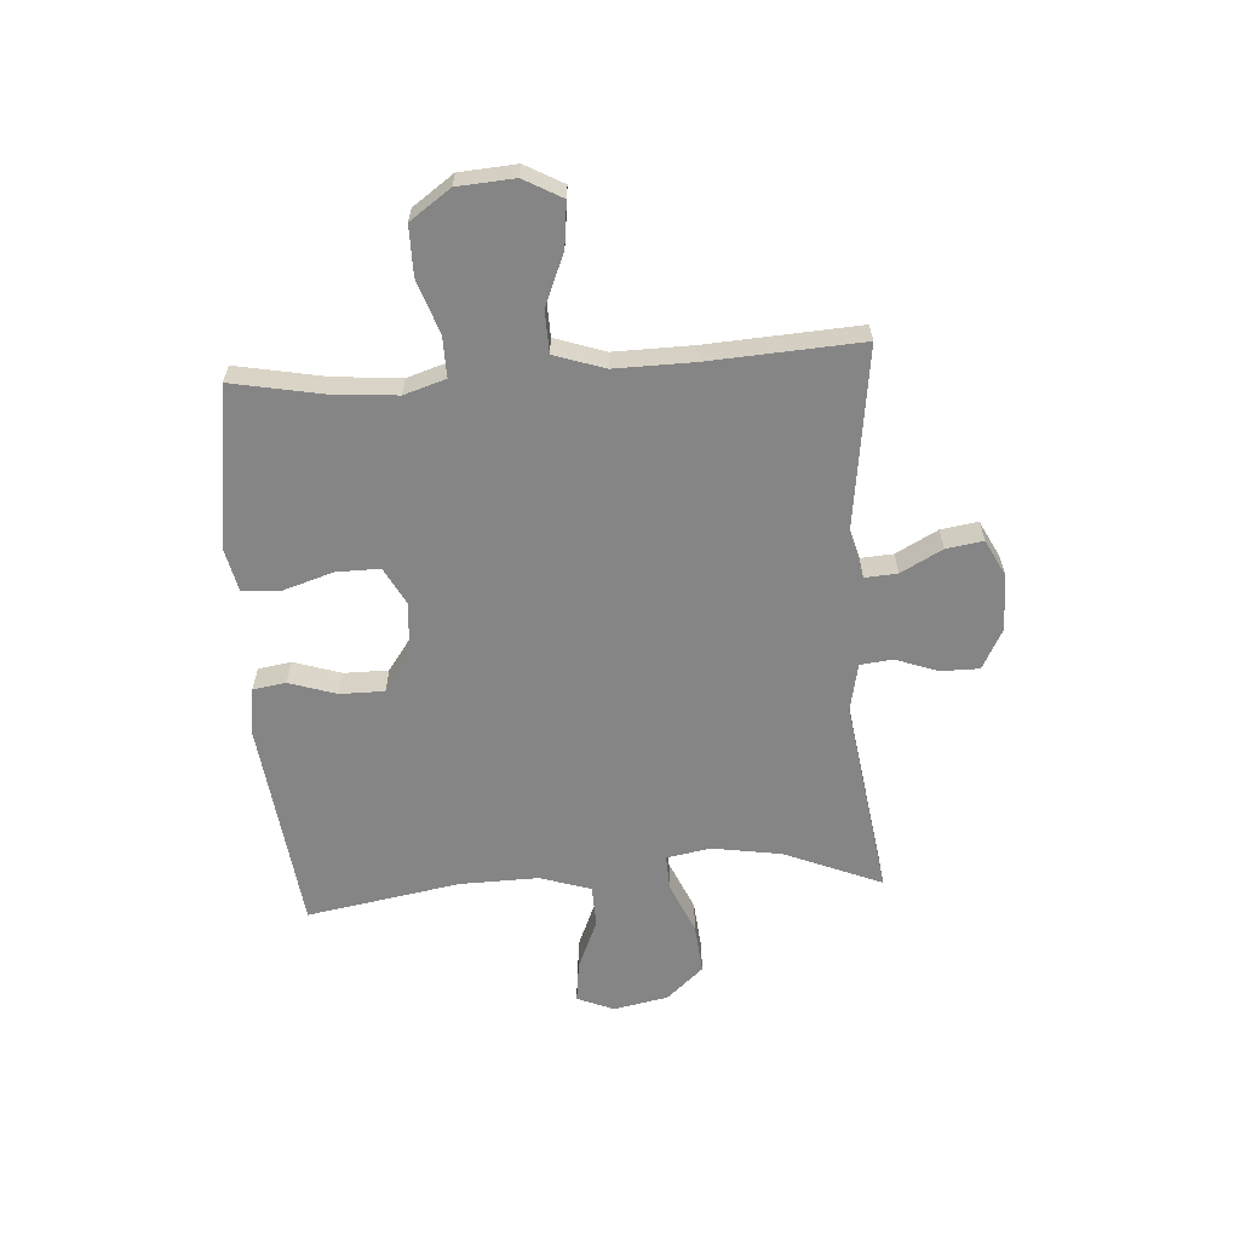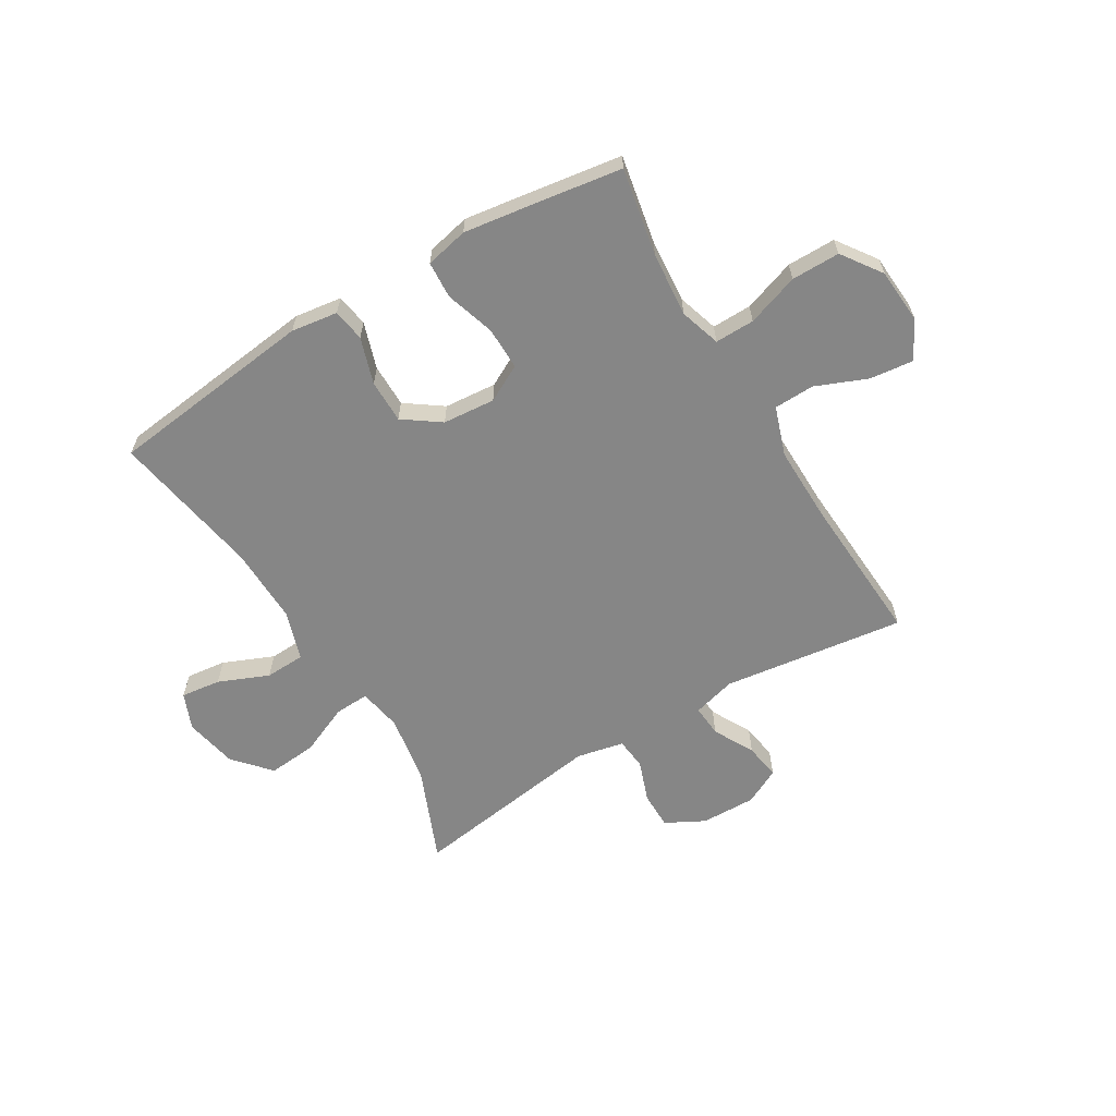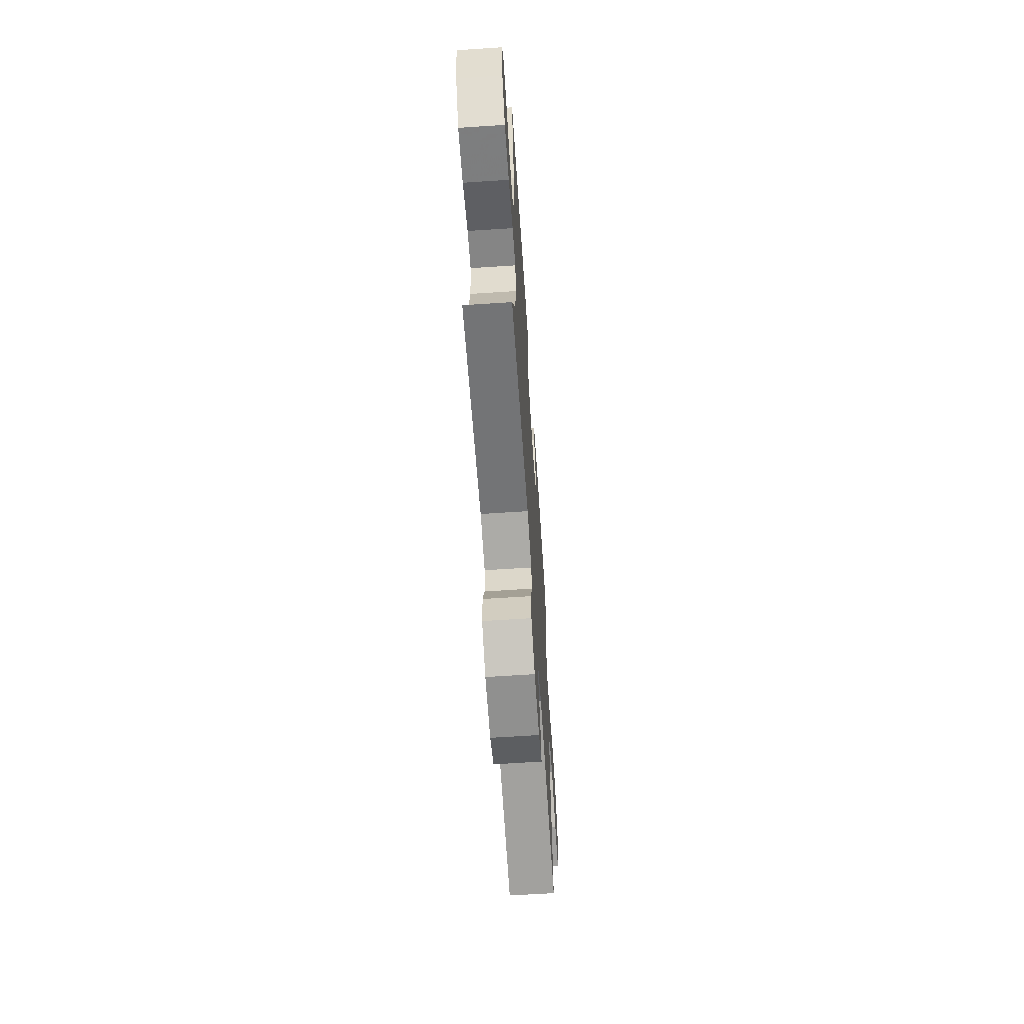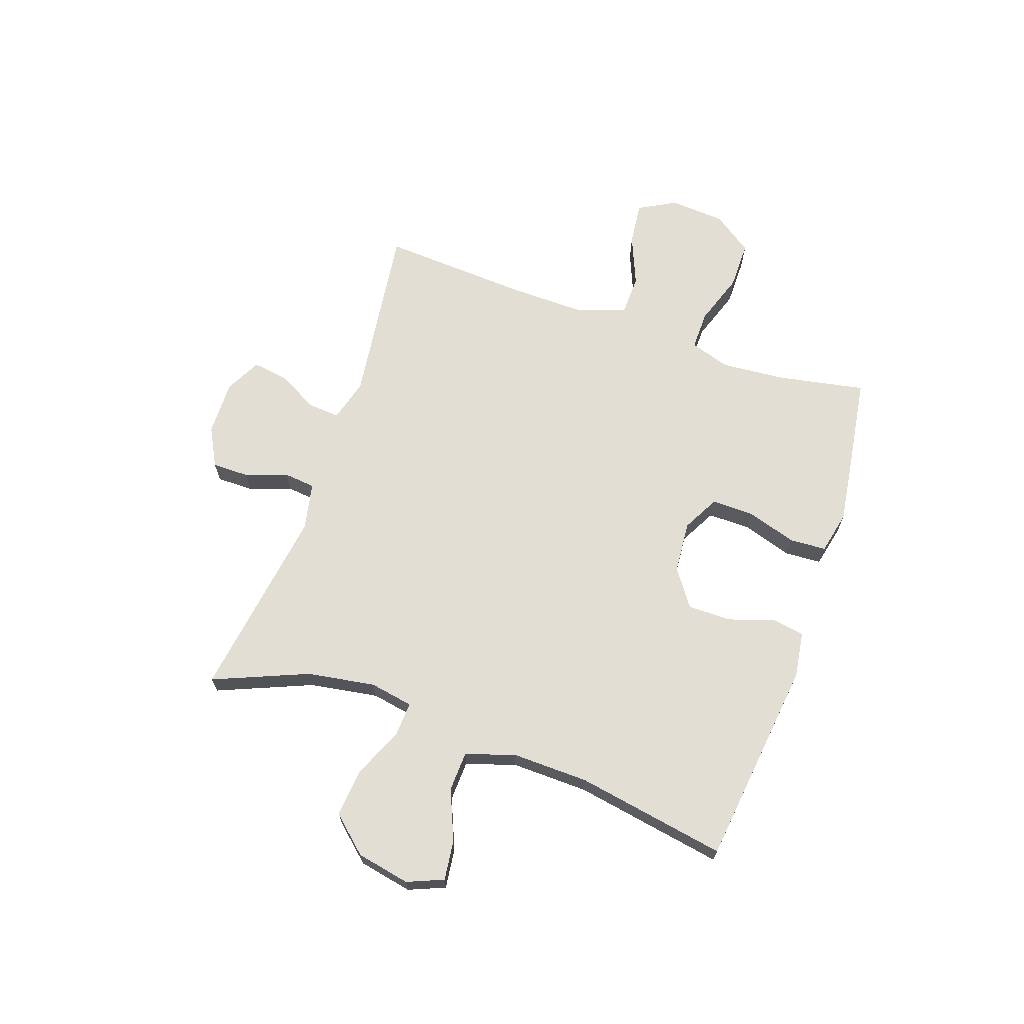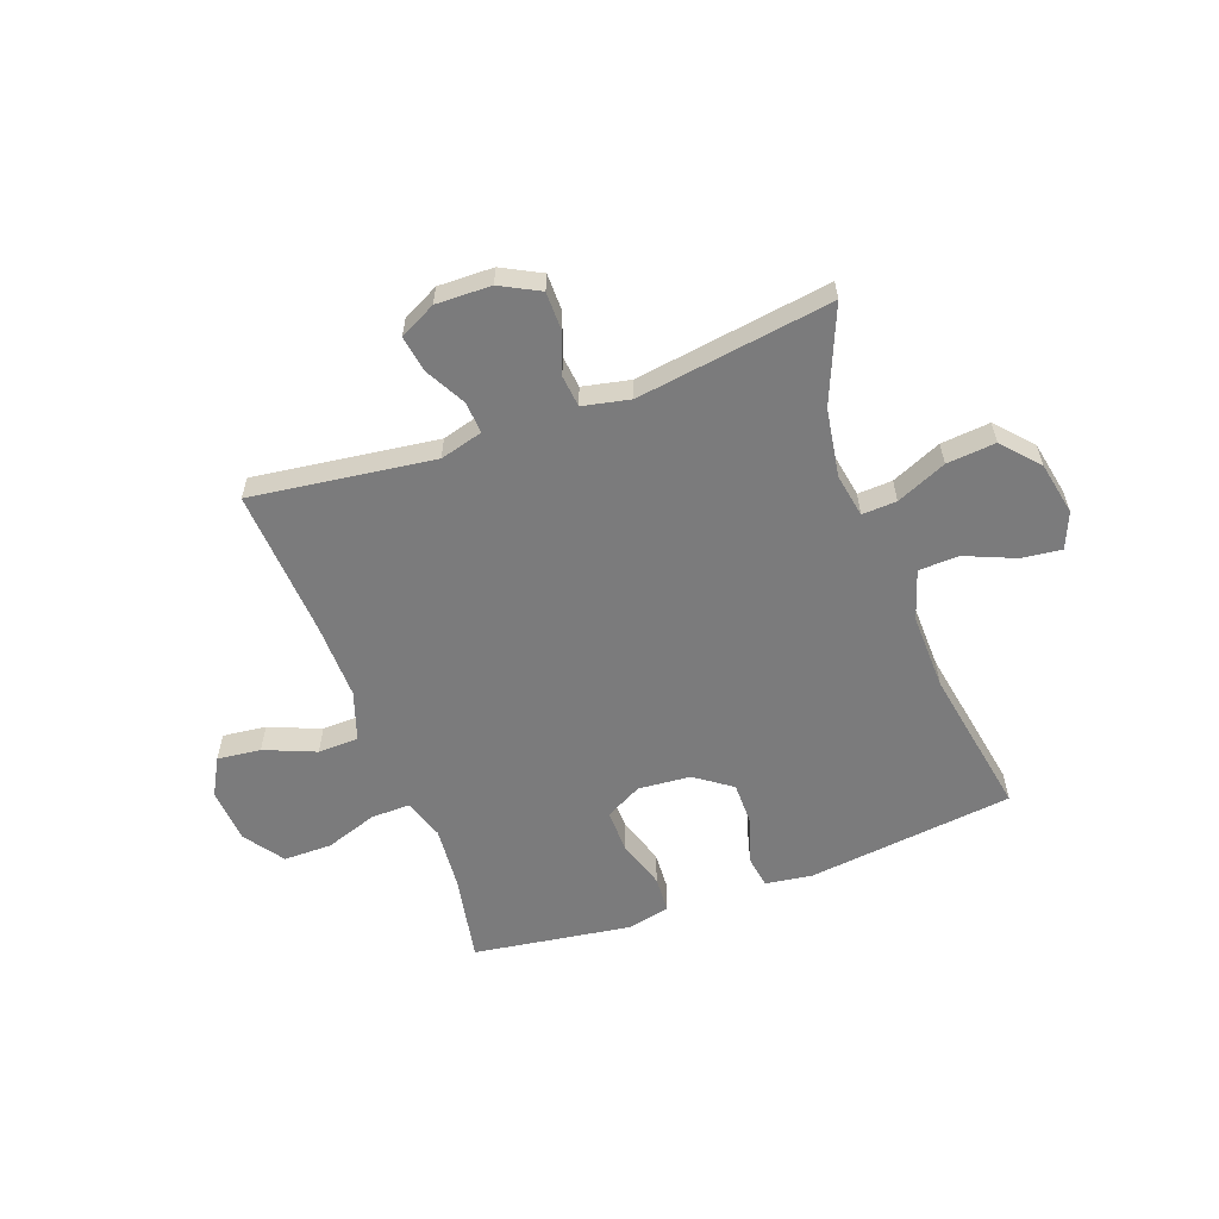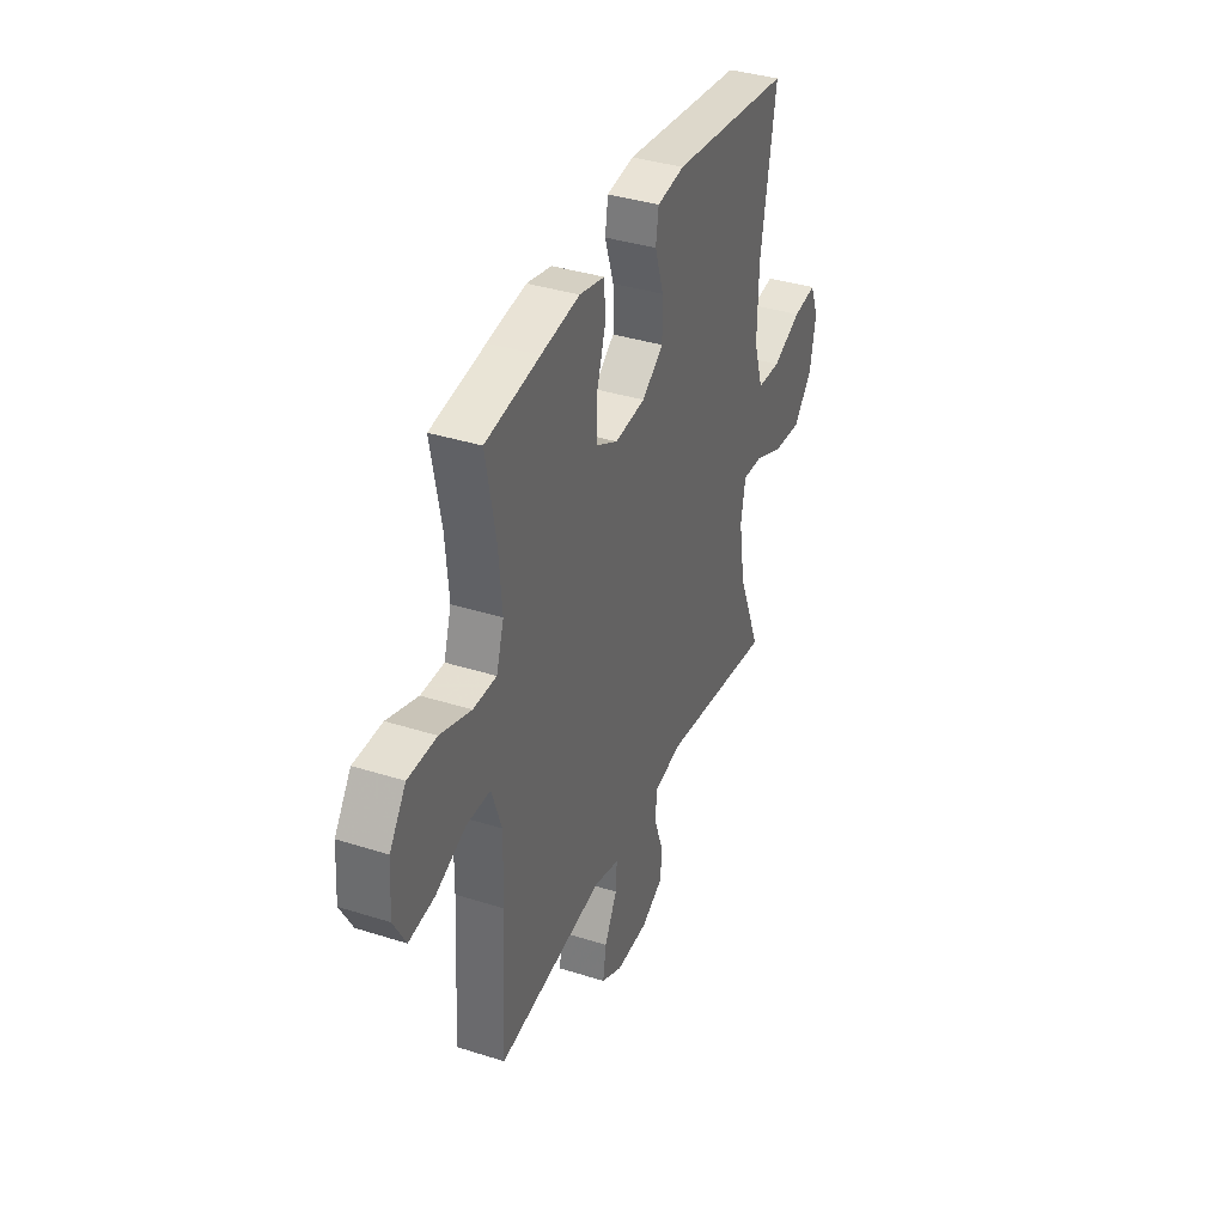
<metadata>
{"format":"obj","ext":"obj","renderer":"f3d","projection":"perspective","resolution":1024,"background":"white","views":[{"elev":-61.7,"azim":93.9,"up":"+Y"},{"elev":-62.2,"azim":31.0,"up":"+Y"},{"elev":-64.4,"azim":-86.2,"up":"+Z"},{"elev":67.3,"azim":-70.8,"up":"+Y"},{"elev":-58.5,"azim":-159.8,"up":"+Y"},{"elev":37.2,"azim":112.2,"up":"+Z"}]}
</metadata>
<code>
v 0.5 0.07 0.5
v 0.47 0.07 0.343
v 0.46 0.07 0.227
v 0.483 0.07 0.154
v 0.554 0.07 0.155
v 0.648 0.07 0.187
v 0.735 0.07 0.187
v 0.785 0.07 0.116
v 0.792 0.07 0.016
v 0.755 0.07 -0.051
v 0.677 0.07 -0.042
v 0.585 0.07 -0.004
v 0.512 0.07 -0.006
v 0.482 0.07 -0.094
v 0.484 0.07 -0.231
v 0.5 0.07 -0.5
v 0.172 0.07 -0.456
v 0.095 0.07 -0.477
v 0.099 0.07 -0.534
v 0.138 0.07 -0.607
v 0.148 0.07 -0.672
v 0.083 0.07 -0.705
v -0.016 0.07 -0.703
v -0.086 0.07 -0.666
v -0.086 0.07 -0.599
v -0.059 0.07 -0.524
v -0.065 0.07 -0.467
v -0.15 0.07 -0.449
v -0.5 0.07 -0.5
v -0.429 0.07 -0.33
v -0.409 0.07 -0.207
v -0.423 0.07 -0.129
v -0.485 0.07 -0.132
v -0.575 0.07 -0.171
v -0.663 0.07 -0.179
v -0.721 0.07 -0.114
v -0.74 0.07 -0.018
v -0.713 0.07 0.047
v -0.641 0.07 0.038
v -0.551 0.07 0
v -0.479 0.07 0.003
v -0.45 0.07 0.092
v -0.453 0.07 0.23
v -0.5 0.07 0.5
v -0.128 0.07 0.544
v -0.044 0.07 0.532
v -0.035 0.07 0.474
v -0.062 0.07 0.391
v -0.062 0.07 0.313
v 0.004 0.07 0.266
v 0.098 0.07 0.258
v 0.164 0.07 0.293
v 0.163 0.07 0.37
v 0.135 0.07 0.459
v 0.139 0.07 0.525
v 0.216 0.07 0.542
v 0.334 0.07 0.525
v 0.5 0 0.5
v 0.47 0 0.343
v 0.46 0 0.227
v 0.483 0 0.154
v 0.554 0 0.155
v 0.648 0 0.187
v 0.735 0 0.187
v 0.785 0 0.116
v 0.792 0 0.016
v 0.755 0 -0.051
v 0.677 0 -0.042
v 0.585 0 -0.004
v 0.512 0 -0.006
v 0.482 0 -0.094
v 0.484 0 -0.231
v 0.5 0 -0.5
v 0.172 0 -0.456
v 0.095 0 -0.477
v 0.099 0 -0.534
v 0.138 0 -0.607
v 0.148 0 -0.672
v 0.083 0 -0.705
v -0.016 0 -0.703
v -0.086 0 -0.666
v -0.086 0 -0.599
v -0.059 0 -0.524
v -0.065 0 -0.467
v -0.15 0 -0.449
v -0.5 0 -0.5
v -0.429 0 -0.33
v -0.409 0 -0.207
v -0.423 0 -0.129
v -0.485 0 -0.132
v -0.575 0 -0.171
v -0.663 0 -0.179
v -0.721 0 -0.114
v -0.74 0 -0.018
v -0.713 0 0.047
v -0.641 0 0.038
v -0.551 0 0
v -0.479 0 0.003
v -0.45 0 0.092
v -0.453 0 0.23
v -0.5 0 0.5
v -0.128 0 0.544
v -0.044 0 0.532
v -0.035 0 0.474
v -0.062 0 0.391
v -0.062 0 0.313
v 0.004 0 0.266
v 0.098 0 0.258
v 0.164 0 0.293
v 0.163 0 0.37
v 0.135 0 0.459
v 0.139 0 0.525
v 0.216 0 0.542
v 0.334 0 0.525
f 57 1 2
f 56 57 2
f 55 56 2
f 54 55 2
f 53 54 2
f 52 53 2 3
f 51 52 3 4
f 50 51 4
f 46 47 48
f 45 46 48
f 44 45 48
f 43 44 48
f 42 43 48 49
f 41 42 49 50
f 38 39 40
f 37 38 40
f 36 37 40
f 35 36 40
f 34 35 40
f 33 34 40
f 32 33 40 41
f 28 29 30
f 27 28 30 31
f 24 25 26
f 23 24 26
f 22 23 26
f 21 22 26
f 20 21 26
f 19 20 26
f 18 19 26 27
f 27 31 32
f 18 27 32
f 17 18 32
f 10 11 12
f 9 10 12
f 8 9 12
f 7 8 12
f 6 7 12
f 5 6 12
f 4 5 12 13
f 50 4 13 14
f 32 41 50
f 17 32 50
f 16 17 50
f 15 16 50
f 14 15 50
f 59 58 114
f 59 114 113
f 59 113 112
f 59 112 111
f 59 111 110
f 60 59 110 109
f 61 60 109 108
f 61 108 107
f 105 104 103
f 105 103 102
f 105 102 101
f 105 101 100
f 106 105 100 99
f 107 106 99 98
f 97 96 95
f 97 95 94
f 97 94 93
f 97 93 92
f 97 92 91
f 97 91 90
f 98 97 90 89
f 87 86 85
f 88 87 85 84
f 83 82 81
f 83 81 80
f 83 80 79
f 83 79 78
f 83 78 77
f 83 77 76
f 84 83 76 75
f 89 88 84
f 89 84 75
f 89 75 74
f 69 68 67
f 69 67 66
f 69 66 65
f 69 65 64
f 69 64 63
f 69 63 62
f 70 69 62 61
f 71 70 61 107
f 107 98 89
f 107 89 74
f 107 74 73
f 107 73 72
f 107 72 71
f 1 58 59 2
f 2 59 60 3
f 3 60 61 4
f 4 61 62 5
f 5 62 63 6
f 6 63 64 7
f 7 64 65 8
f 8 65 66 9
f 9 66 67 10
f 10 67 68 11
f 11 68 69 12
f 12 69 70 13
f 13 70 71 14
f 14 71 72 15
f 15 72 73 16
f 16 73 74 17
f 17 74 75 18
f 18 75 76 19
f 19 76 77 20
f 20 77 78 21
f 21 78 79 22
f 22 79 80 23
f 23 80 81 24
f 24 81 82 25
f 25 82 83 26
f 26 83 84 27
f 27 84 85 28
f 28 85 86 29
f 29 86 87 30
f 30 87 88 31
f 31 88 89 32
f 32 89 90 33
f 33 90 91 34
f 34 91 92 35
f 35 92 93 36
f 36 93 94 37
f 37 94 95 38
f 38 95 96 39
f 39 96 97 40
f 40 97 98 41
f 41 98 99 42
f 42 99 100 43
f 43 100 101 44
f 44 101 102 45
f 45 102 103 46
f 46 103 104 47
f 47 104 105 48
f 48 105 106 49
f 49 106 107 50
f 50 107 108 51
f 51 108 109 52
f 52 109 110 53
f 53 110 111 54
f 54 111 112 55
f 55 112 113 56
f 56 113 114 57
f 57 114 58 1

</code>
